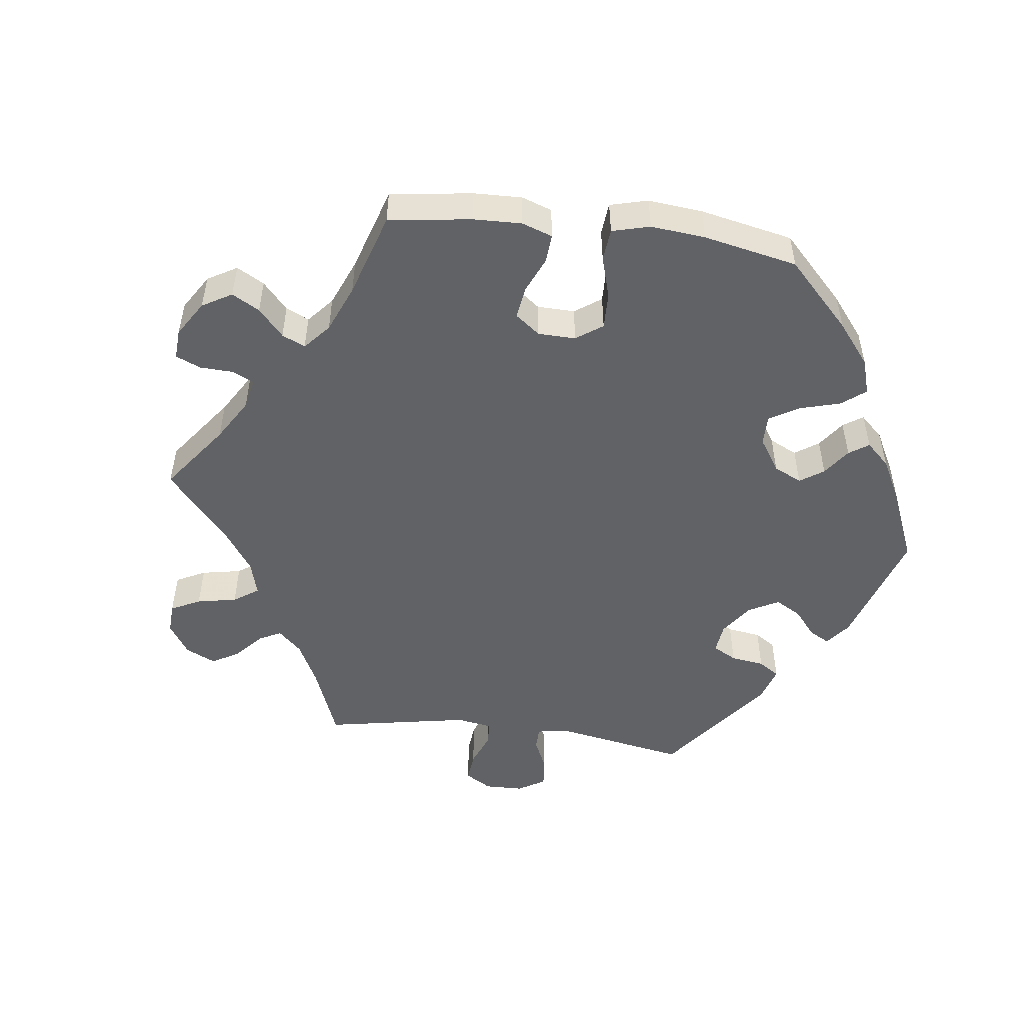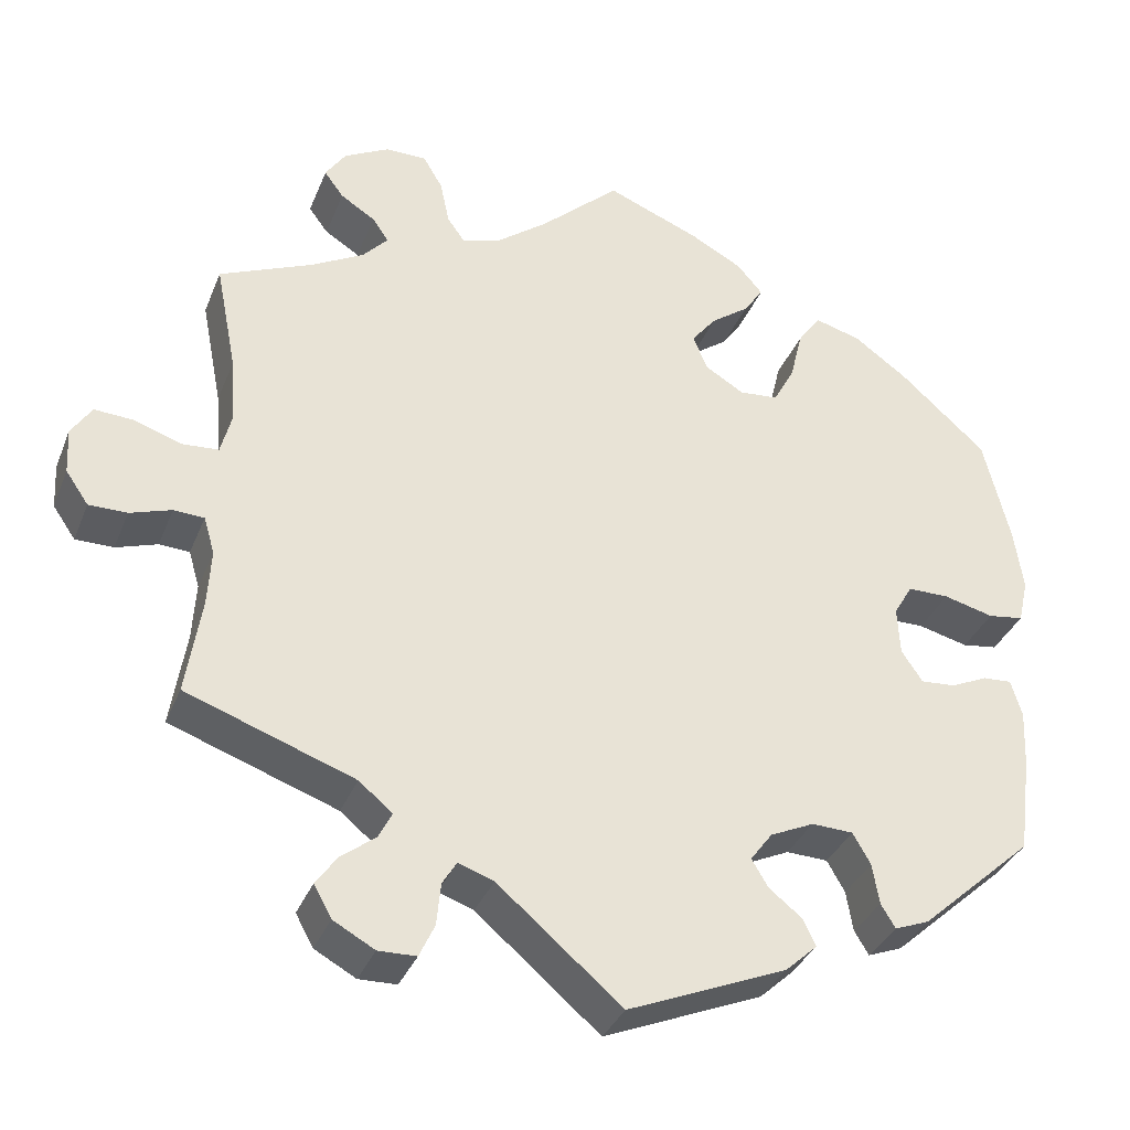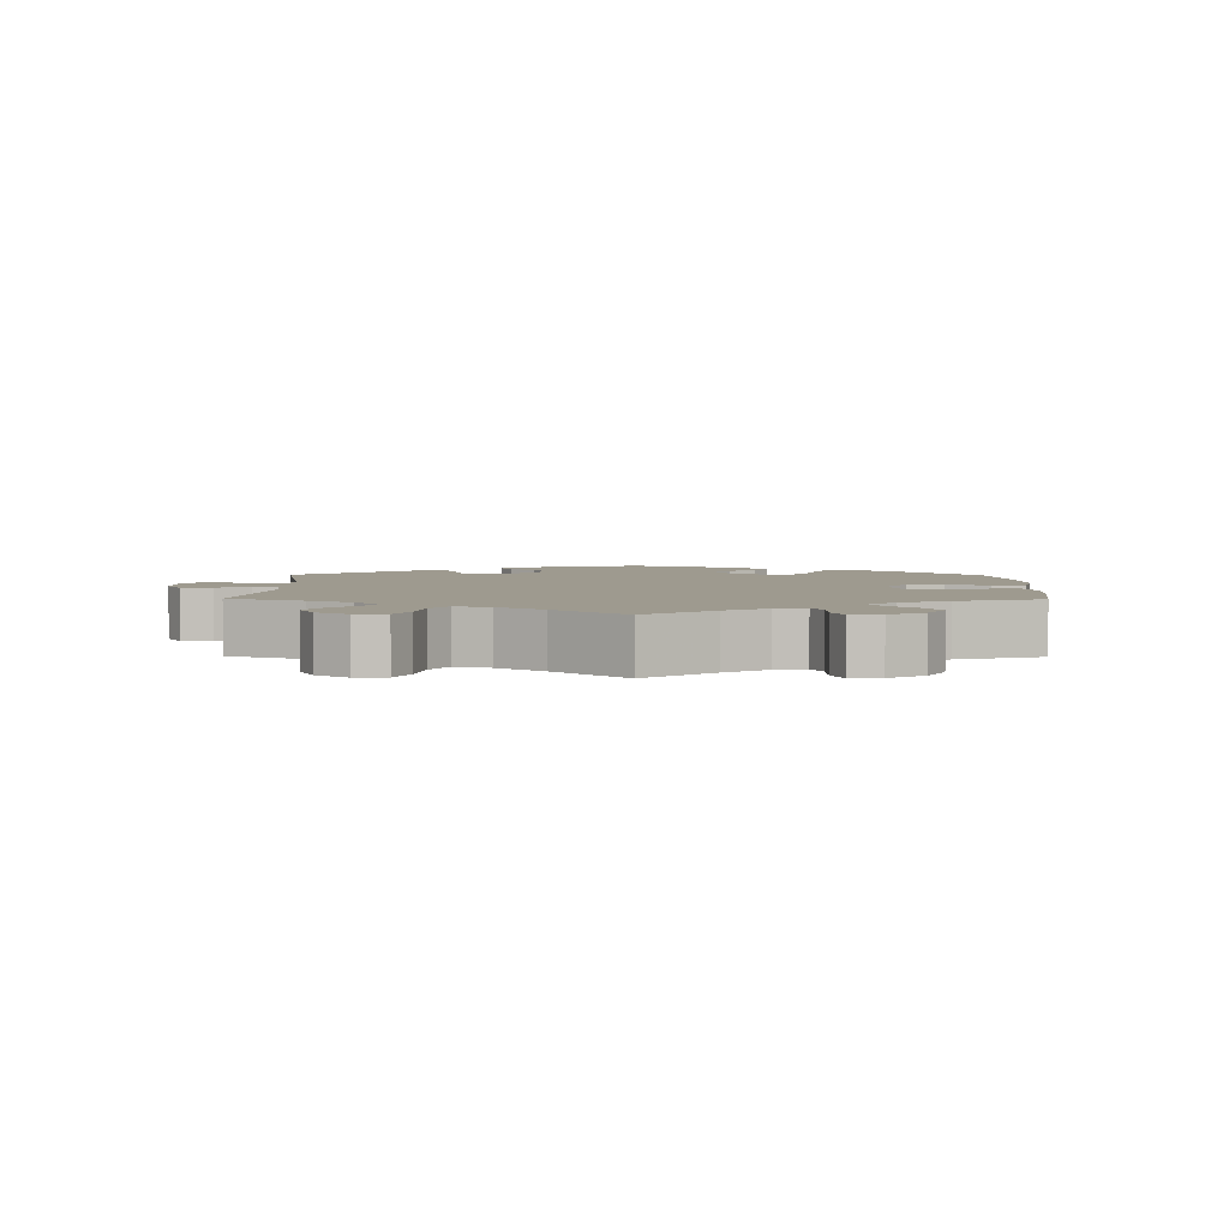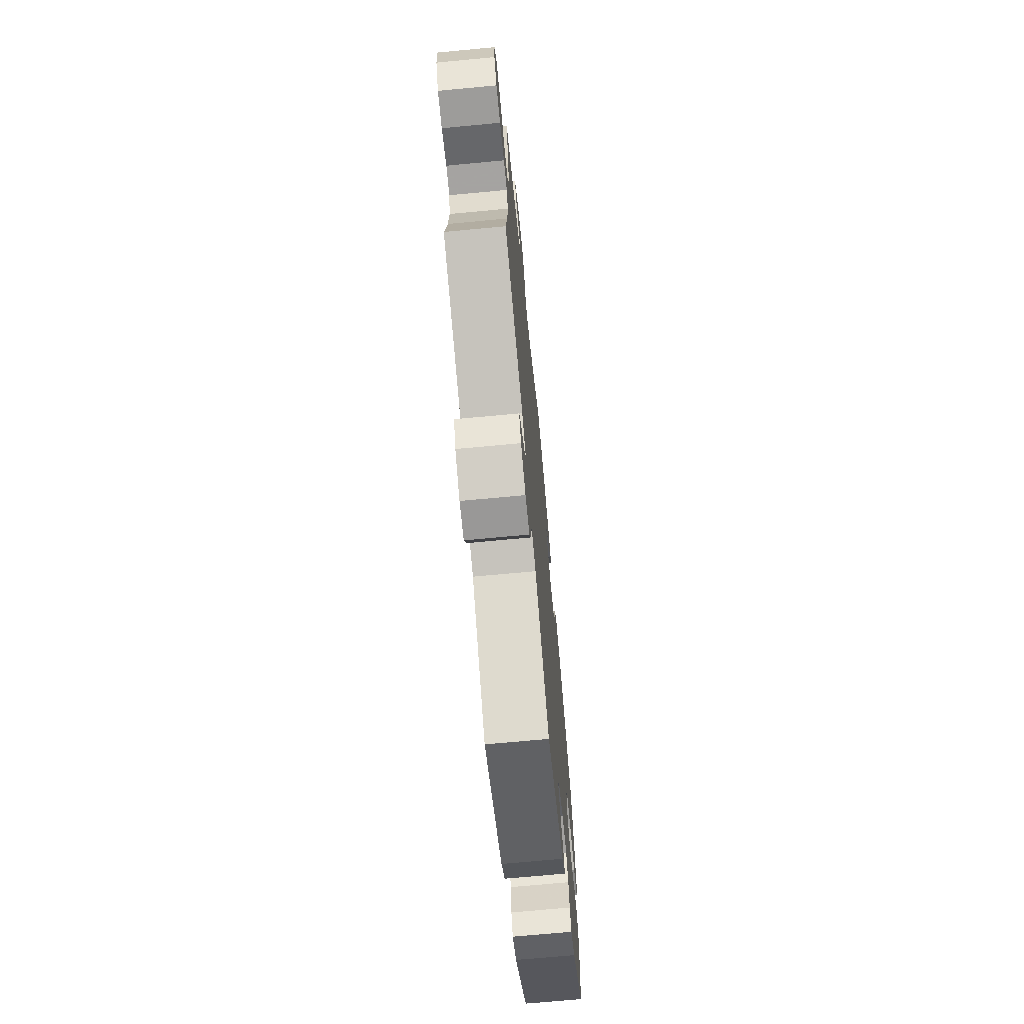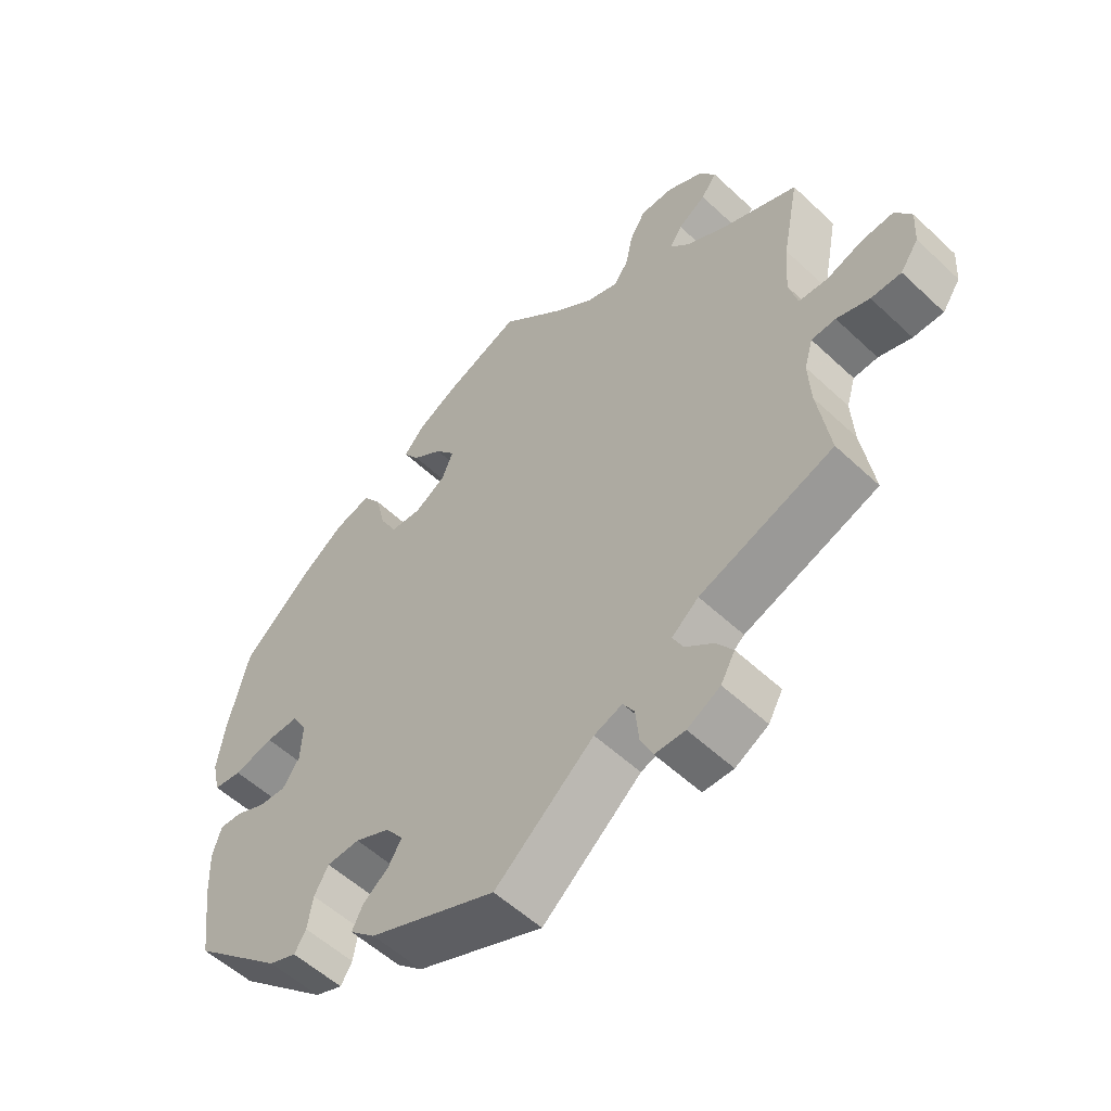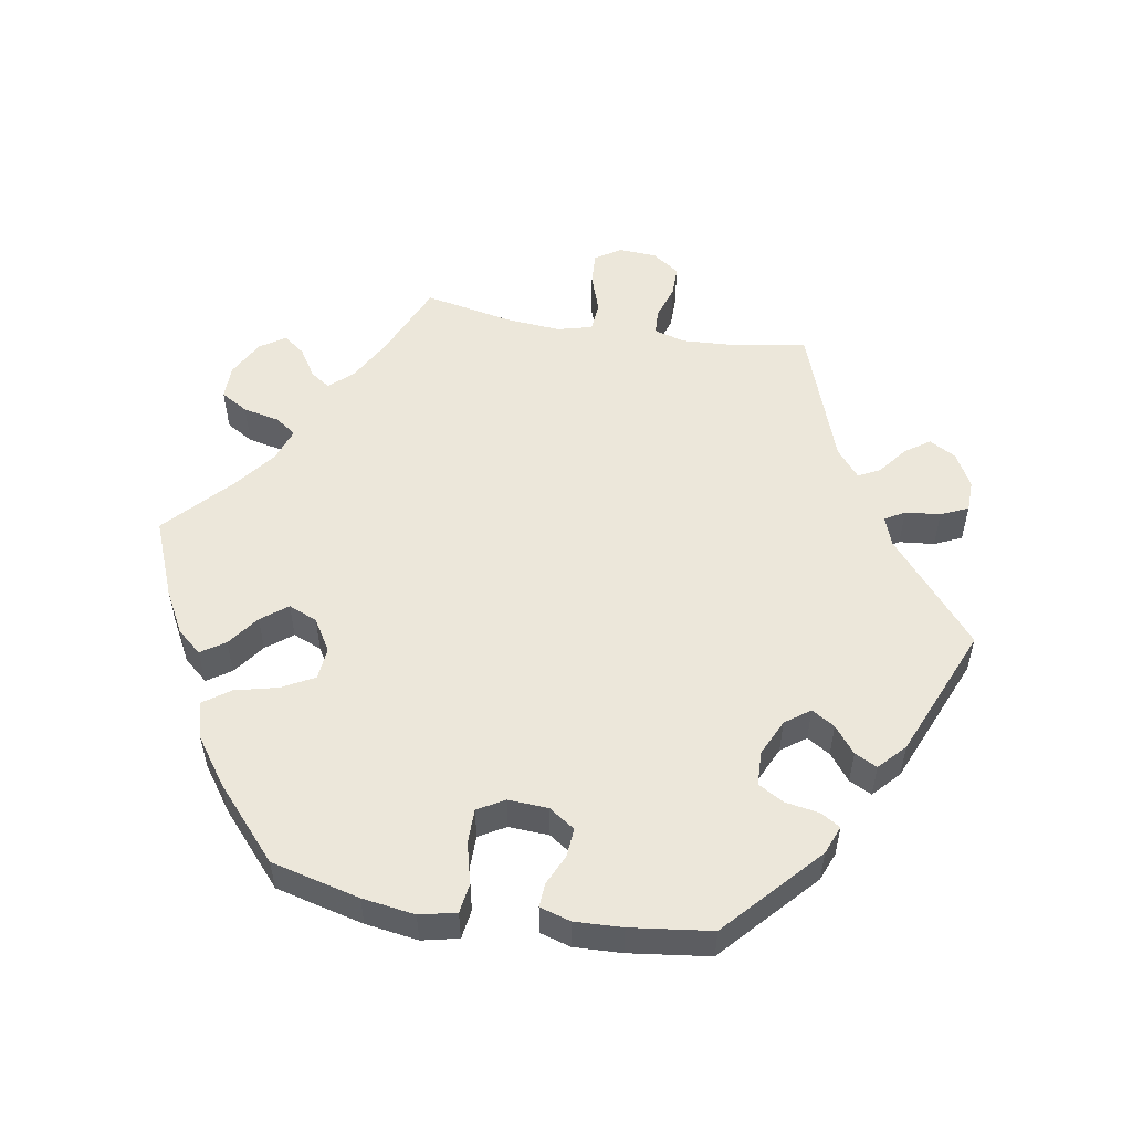
<metadata>
{"format":"obj","ext":"obj","renderer":"f3d","projection":"perspective","resolution":1024,"background":"white","views":[{"elev":-50.5,"azim":22.8,"up":"+Y"},{"elev":-34.7,"azim":-20.0,"up":"+Z"},{"elev":3.8,"azim":-59.4,"up":"+Y"},{"elev":-70.0,"azim":-84.6,"up":"+Z"},{"elev":-54.9,"azim":-134.7,"up":"+Z"},{"elev":53.4,"azim":99.8,"up":"+Y"}]}
</metadata>
<code>
v -0.483 0.07 -0.175
v -0.479 0.07 -0.107
v -0.492 0.07 -0.063
v -0.528 0.07 -0.061
v -0.577 0.07 -0.077
v -0.622 0.07 -0.077
v -0.649 0.07 -0.038
v -0.652 0.07 0.016
v -0.628 0.07 0.053
v -0.581 0.07 0.05
v -0.526 0.07 0.031
v -0.483 0.07 0.034
v -0.47 0.07 0.084
v -0.476 0.07 0.161
v -0.501 0.07 0.289
v -0.391 0.07 0.336
v -0.329 0.07 0.37
v -0.299 0.07 0.403
v -0.318 0.07 0.431
v -0.359 0.07 0.457
v -0.382 0.07 0.488
v -0.358 0.07 0.524
v -0.305 0.07 0.552
v -0.256 0.07 0.552
v -0.233 0.07 0.513
v -0.222 0.07 0.461
v -0.201 0.07 0.431
v -0.154 0.07 0.447
v -0.095 0.07 0.492
v -0.001 0.07 0.578
v 0.11 0.07 0.533
v 0.171 0.07 0.5
v 0.201 0.07 0.465
v 0.178 0.07 0.431
v 0.133 0.07 0.398
v 0.104 0.07 0.361
v 0.121 0.07 0.32
v 0.167 0.07 0.292
v 0.213 0.07 0.296
v 0.238 0.07 0.342
v 0.253 0.07 0.403
v 0.28 0.07 0.441
v 0.334 0.07 0.426
v 0.398 0.07 0.38
v 0.5 0.07 0.289
v 0.531 0.07 0.163
v 0.542 0.07 0.088
v 0.53 0.07 0.036
v 0.488 0.07 0.03
v 0.429 0.07 0.045
v 0.38 0.07 0.045
v 0.358 0.07 0.007
v 0.361 0.07 -0.05
v 0.386 0.07 -0.087
v 0.427 0.07 -0.084
v 0.471 0.07 -0.064
v 0.505 0.07 -0.062
v 0.518 0.07 -0.106
v 0.515 0.07 -0.174
v 0.5 0.07 -0.289
v 0.366 0.07 -0.41
v 0.325 0.07 -0.426
v 0.308 0.07 -0.398
v 0.3 0.07 -0.35
v 0.279 0.07 -0.313
v 0.23 0.07 -0.311
v 0.178 0.07 -0.335
v 0.152 0.07 -0.37
v 0.172 0.07 -0.403
v 0.21 0.07 -0.433
v 0.226 0.07 -0.465
v 0.188 0.07 -0.5
v 0 0.07 -0.578
v -0.147 0.07 -0.453
v -0.189 0.07 -0.438
v -0.206 0.07 -0.466
v -0.211 0.07 -0.516
v -0.229 0.07 -0.555
v -0.274 0.07 -0.556
v -0.323 0.07 -0.529
v -0.344 0.07 -0.491
v -0.319 0.07 -0.456
v -0.278 0.07 -0.424
v -0.262 0.07 -0.393
v -0.302 0.07 -0.36
v -0.501 0.07 -0.289
v -0.483 0 -0.175
v -0.479 0 -0.107
v -0.492 0 -0.063
v -0.528 0 -0.061
v -0.577 0 -0.077
v -0.622 0 -0.077
v -0.649 0 -0.038
v -0.652 0 0.016
v -0.628 0 0.053
v -0.581 0 0.05
v -0.526 0 0.031
v -0.483 0 0.034
v -0.47 0 0.084
v -0.476 0 0.161
v -0.501 0 0.289
v -0.391 0 0.336
v -0.329 0 0.37
v -0.299 0 0.403
v -0.318 0 0.431
v -0.359 0 0.457
v -0.382 0 0.488
v -0.358 0 0.524
v -0.305 0 0.552
v -0.256 0 0.552
v -0.233 0 0.513
v -0.222 0 0.461
v -0.201 0 0.431
v -0.154 0 0.447
v -0.095 0 0.492
v -0.001 0 0.578
v 0.11 0 0.533
v 0.171 0 0.5
v 0.201 0 0.465
v 0.178 0 0.431
v 0.133 0 0.398
v 0.104 0 0.361
v 0.121 0 0.32
v 0.167 0 0.292
v 0.213 0 0.296
v 0.238 0 0.342
v 0.253 0 0.403
v 0.28 0 0.441
v 0.334 0 0.426
v 0.398 0 0.38
v 0.5 0 0.289
v 0.531 0 0.163
v 0.542 0 0.088
v 0.53 0 0.036
v 0.488 0 0.03
v 0.429 0 0.045
v 0.38 0 0.045
v 0.358 0 0.007
v 0.361 0 -0.05
v 0.386 0 -0.087
v 0.427 0 -0.084
v 0.471 0 -0.064
v 0.505 0 -0.062
v 0.518 0 -0.106
v 0.515 0 -0.174
v 0.5 0 -0.289
v 0.366 0 -0.41
v 0.325 0 -0.426
v 0.308 0 -0.398
v 0.3 0 -0.35
v 0.279 0 -0.313
v 0.23 0 -0.311
v 0.178 0 -0.335
v 0.152 0 -0.37
v 0.172 0 -0.403
v 0.21 0 -0.433
v 0.226 0 -0.465
v 0.188 0 -0.5
v 0 0 -0.578
v -0.147 0 -0.453
v -0.189 0 -0.438
v -0.206 0 -0.466
v -0.211 0 -0.516
v -0.229 0 -0.555
v -0.274 0 -0.556
v -0.323 0 -0.529
v -0.344 0 -0.491
v -0.319 0 -0.456
v -0.278 0 -0.424
v -0.262 0 -0.393
v -0.302 0 -0.36
v -0.501 0 -0.289
f 85 86 1
f 84 85 1 2
f 80 81 82 83
f 80 83 84
f 79 80 84
f 76 77 78 79
f 75 76 79 84
f 74 75 84 2
f 69 70 71 72
f 68 69 72 73
f 61 62 63 64
f 61 64 65
f 60 61 65
f 59 60 65 66
f 55 56 57 58
f 54 55 58 59
f 47 48 49 50
f 47 50 51
f 46 47 51
f 45 46 51
f 44 45 51 52
f 40 41 42 43
f 39 40 43 44
f 32 33 34 35
f 32 35 36
f 29 30 31 32
f 28 29 32 36
f 27 28 36 37
f 23 24 25 26
f 23 26 27
f 22 23 27
f 19 20 21 22
f 18 19 22 27
f 17 18 27 37
f 14 15 16
f 13 14 16 17
f 12 13 17 37
f 8 9 10 11
f 8 11 12
f 7 8 12
f 4 5 6 7
f 3 4 7 12
f 68 73 74 2
f 54 59 66 67
f 53 54 67
f 52 53 67 68
f 39 44 52 68
f 38 39 68 2
f 12 37 38
f 2 3 12 38
f 87 172 171
f 88 87 171 170
f 169 168 167 166
f 170 169 166
f 170 166 165
f 165 164 163 162
f 170 165 162 161
f 88 170 161 160
f 158 157 156 155
f 159 158 155 154
f 150 149 148 147
f 151 150 147
f 151 147 146
f 152 151 146 145
f 144 143 142 141
f 145 144 141 140
f 136 135 134 133
f 137 136 133
f 137 133 132
f 137 132 131
f 138 137 131 130
f 129 128 127 126
f 130 129 126 125
f 121 120 119 118
f 122 121 118
f 118 117 116 115
f 122 118 115 114
f 123 122 114 113
f 112 111 110 109
f 113 112 109
f 113 109 108
f 108 107 106 105
f 113 108 105 104
f 123 113 104 103
f 102 101 100
f 103 102 100 99
f 123 103 99 98
f 97 96 95 94
f 98 97 94
f 98 94 93
f 93 92 91 90
f 98 93 90 89
f 88 160 159 154
f 153 152 145 140
f 153 140 139
f 154 153 139 138
f 154 138 130 125
f 88 154 125 124
f 124 123 98
f 124 98 89 88
f 1 87 88 2
f 2 88 89 3
f 3 89 90 4
f 4 90 91 5
f 5 91 92 6
f 6 92 93 7
f 7 93 94 8
f 8 94 95 9
f 9 95 96 10
f 10 96 97 11
f 11 97 98 12
f 12 98 99 13
f 13 99 100 14
f 14 100 101 15
f 15 101 102 16
f 16 102 103 17
f 17 103 104 18
f 18 104 105 19
f 19 105 106 20
f 20 106 107 21
f 21 107 108 22
f 22 108 109 23
f 23 109 110 24
f 24 110 111 25
f 25 111 112 26
f 26 112 113 27
f 27 113 114 28
f 28 114 115 29
f 29 115 116 30
f 30 116 117 31
f 31 117 118 32
f 32 118 119 33
f 33 119 120 34
f 34 120 121 35
f 35 121 122 36
f 36 122 123 37
f 37 123 124 38
f 38 124 125 39
f 39 125 126 40
f 40 126 127 41
f 41 127 128 42
f 42 128 129 43
f 43 129 130 44
f 44 130 131 45
f 45 131 132 46
f 46 132 133 47
f 47 133 134 48
f 48 134 135 49
f 49 135 136 50
f 50 136 137 51
f 51 137 138 52
f 52 138 139 53
f 53 139 140 54
f 54 140 141 55
f 55 141 142 56
f 56 142 143 57
f 57 143 144 58
f 58 144 145 59
f 59 145 146 60
f 60 146 147 61
f 61 147 148 62
f 62 148 149 63
f 63 149 150 64
f 64 150 151 65
f 65 151 152 66
f 66 152 153 67
f 67 153 154 68
f 68 154 155 69
f 69 155 156 70
f 70 156 157 71
f 71 157 158 72
f 72 158 159 73
f 73 159 160 74
f 74 160 161 75
f 75 161 162 76
f 76 162 163 77
f 77 163 164 78
f 78 164 165 79
f 79 165 166 80
f 80 166 167 81
f 81 167 168 82
f 82 168 169 83
f 83 169 170 84
f 84 170 171 85
f 85 171 172 86
f 86 172 87 1

</code>
